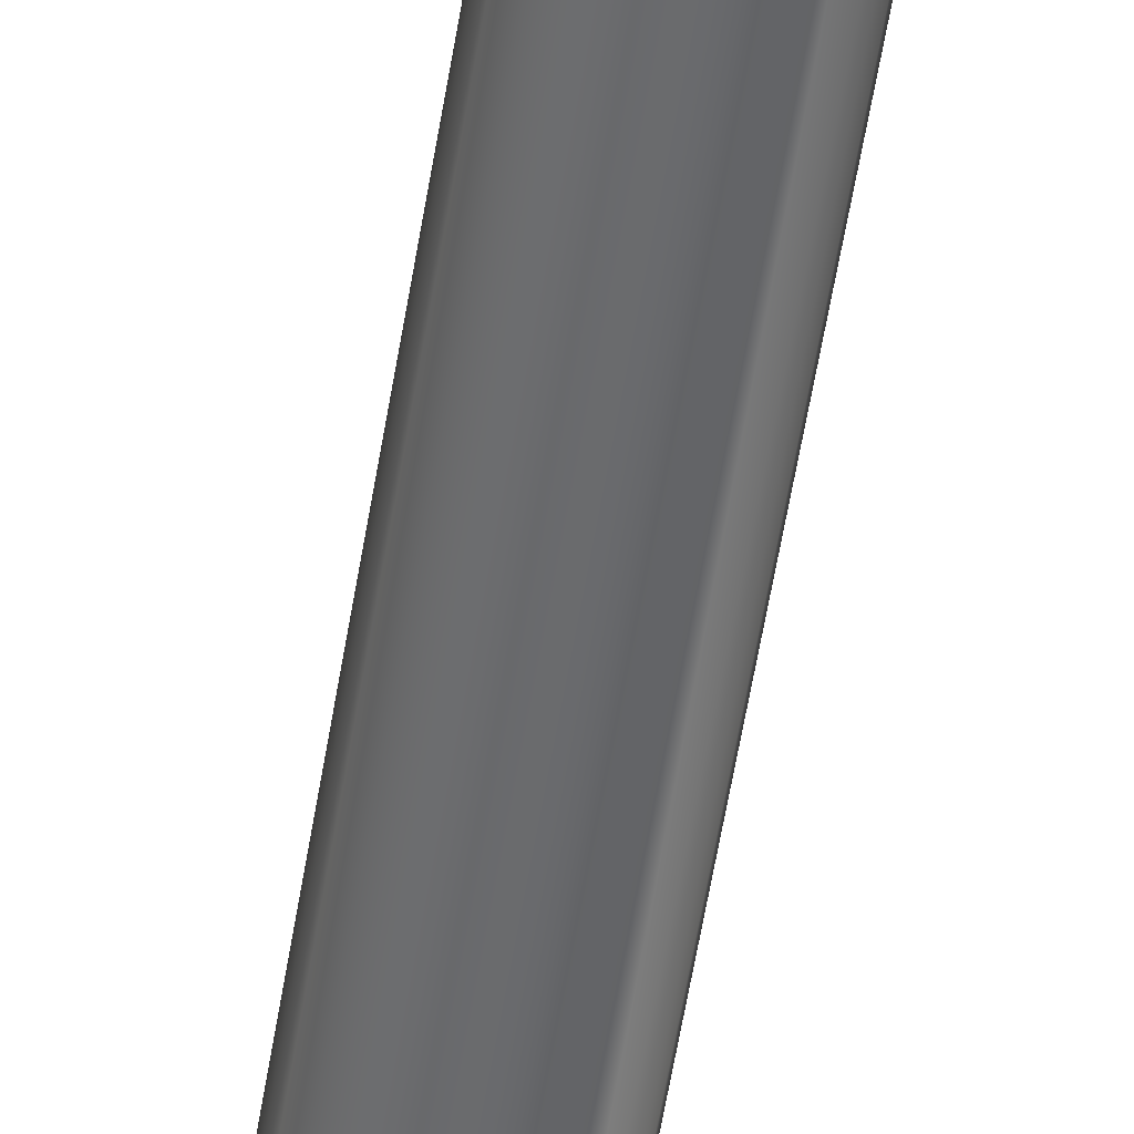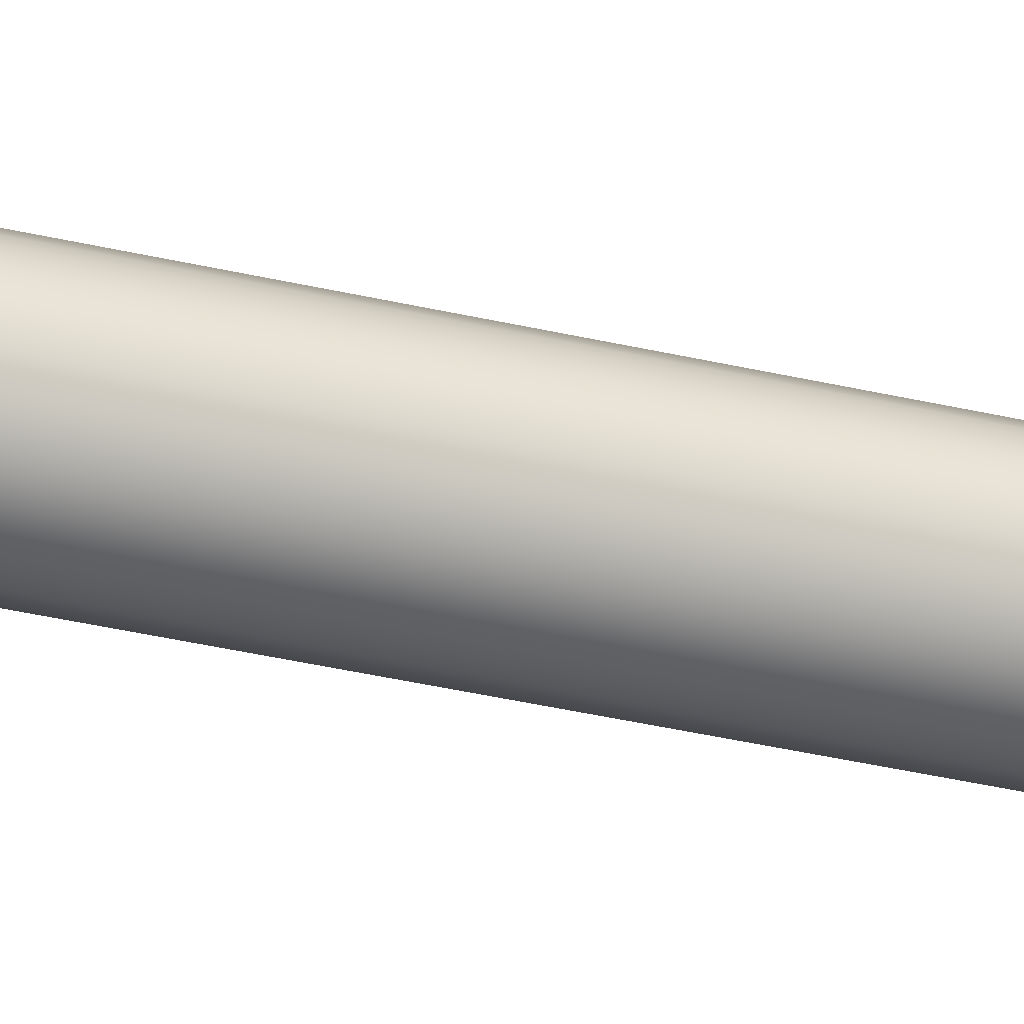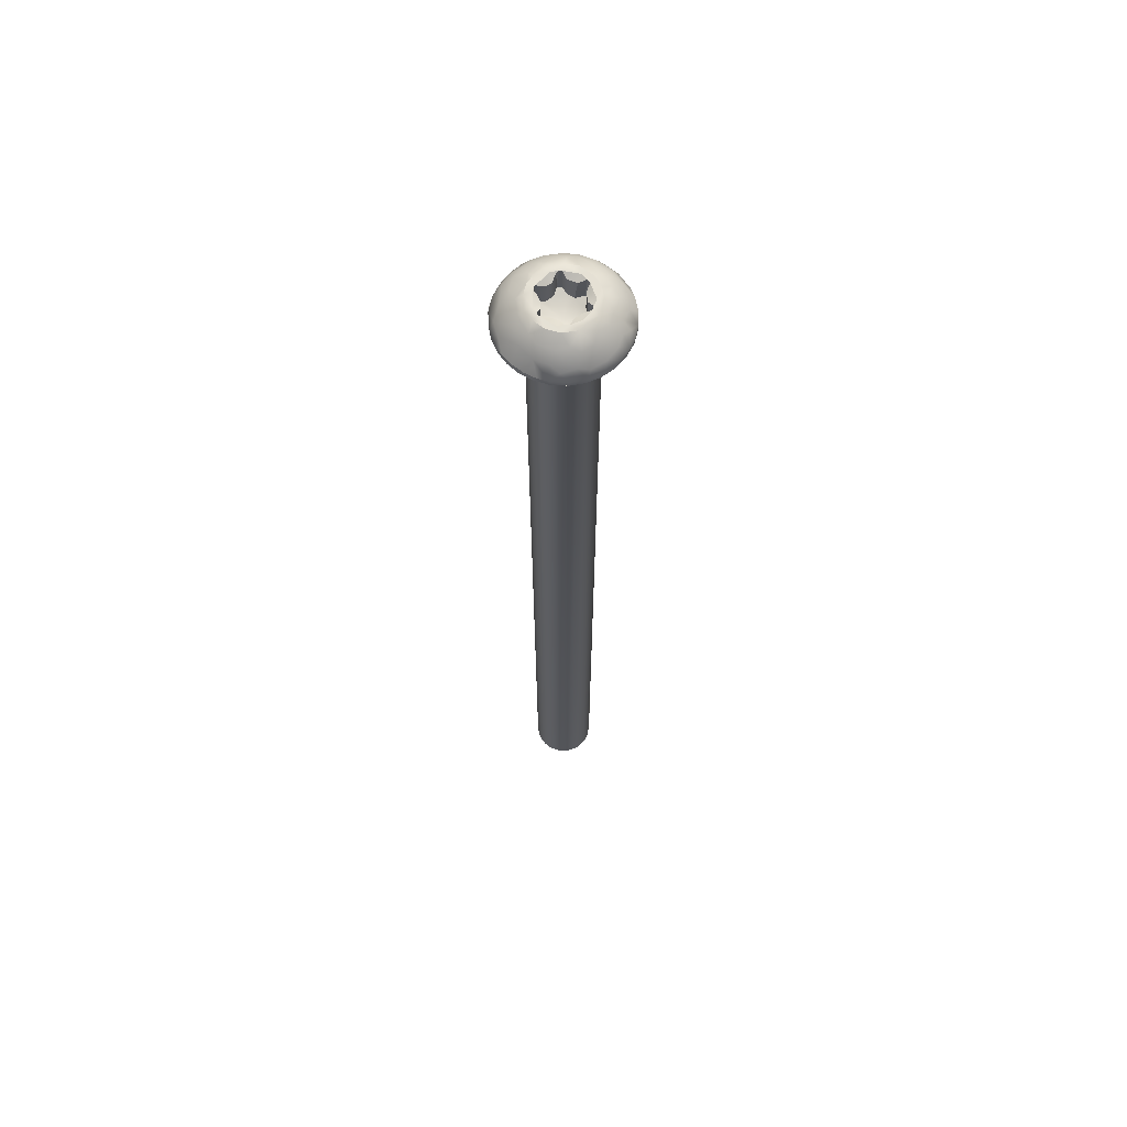
<metadata>
{"format":"obj","ext":"obj","renderer":"f3d","projection":"perspective","resolution":1024,"background":"white","views":[{"elev":-53.1,"azim":171.2,"up":"+Y"},{"elev":-35.4,"azim":72.4,"up":"+Y"},{"elev":65.3,"azim":112.4,"up":"+Z"}]}
</metadata>
<code>
o #8-32_x_2.500_Star_Drive_Screw_(276-8016)
v 0.07523 0.1545 -2.564
v 0.0996 0.1691 -2.587
v 0.1008 0.1411 -2.587
v 0.1513 0.2391 -2.564
v 0.08002 0.1298 -2.564
v 0.1129 0.1186 -2.587
v 0.09159 0.1078 -2.564
v 0.1153 0.0861 -2.564
v 0.138 0.101 -2.587
v 0.1424 0.07631 -2.564
v 0.168 0.07531 -2.564
v 0.07931 0.1828 -2.564
v 0.09283 0.2081 -2.564
v 0.1134 0.1965 -2.587
v 0.1203 0.2311 -2.564
v 0.1463 0.216 -2.587
v 0.1818 0.2109 -2.587
v 0.2058 0.1919 -2.587
v 0.2163 0.163 -2.587
v 0.21 0.1278 -2.587
v 0.1763 0.1004 -2.587
v 0.1958 0.08413 -2.564
v 0.2184 0.1016 -2.564
v 0.2337 0.1257 -2.564
v 0.2395 0.1502 -2.564
v 0.2379 0.1752 -2.564
v 0.2269 0.2016 -2.564
v 0.2075 0.2227 -2.564
v 0.1793 0.2367 -2.564
v 0.07529 0.1607 -0.09577
v 0.07991 0.1293 -0.09565
v 0.08819 0.1129 -0.09627
v 0.09686 0.1015 -0.09577
v 0.1103 0.08972 -0.09714
v 0.129 0.07952 -0.09427
v 0.1433 0.07582 -0.09552
v 0.1681 0.07533 -0.09739
v 0.07859 0.1814 -0.09582
v 0.0923 0.2079 -0.09486
v 0.1195 0.2302 -0.09526
v 0.1956 0.08365 -0.09521
v 0.2336 0.1256 -0.09617
v 0.2373 0.1355 -0.09456
v 0.2322 0.1918 -0.09722
v 0.2391 0.1704 -0.09512
v 0.1988 0.2284 -0.09642
v 0.1346 0.07253 -0.08892
v 0.1538 0.0716 -0.09028
v 0.07192 0.1698 -0.08945
v 0.1032 0.222 -0.0915
v 0.1563 0.06606 -0.08742
v 0.1153 0.08394 -0.09166
v 0.09688 0.09685 -0.09057
v 0.08399 0.1131 -0.09035
v 0.07584 0.1465 -0.09545
v 0.07108 0.1534 -0.08943
v 0.07989 0.1901 -0.09198
v 0.1074 0.2224 -0.09577
v 0.1362 0.2368 -0.09536
v 0.154 0.2393 -0.09655
v 0.08547 0.2075 -0.08852
v 0.09943 0.2264 -0.08747
v 0.122 0.2417 -0.08733
v 0.1254 0.07128 -0.08738
v 0.09411 0.09106 -0.08739
v 0.07467 0.1178 -0.08735
v 0.07411 0.1341 -0.08955
v 0.06479 0.1575 -0.08726
v 0.07369 0.1911 -0.08751
v 0.1177 0.2336 -0.08987
v 0.1356 0.2401 -0.0903
v 0.1413 0.2469 -0.08744
v 0.1542 0.2422 -0.09067
v 0.2411 0.145 -0.09148
v 0.2399 0.154 -0.09522
v 0.225 0.1097 -0.09596
v 0.2116 0.09491 -0.09603
v 0.2366 0.1159 -0.08818
v 0.2295 0.1113 -0.09117
v 0.1935 0.07317 -0.08752
v 0.2438 0.1671 -0.08942
v 0.2378 0.1824 -0.09202
v 0.2304 0.1993 -0.09217
v 0.2225 0.208 -0.09509
v 0.2208 0.2159 -0.09002
v 0.1722 0.2415 -0.09047
v 0.1684 0.2387 -0.09566
v 0.2132 0.2179 -0.09547
v 0.1822 0.2357 -0.09547
v 0.1802 0.2454 -0.08751
v 0.2067 0.2293 -0.08907
v 0.1971 0.2319 -0.09182
v 0.2206 0.2239 -0.08738
v 0.243 0.1884 -0.0875
v 0.248 0.1454 -0.08741
v 0.2344 0.1032 -0.08725
v 0.2168 0.09375 -0.08935
v 0.2027 0.08355 -0.08995
v 0.1828 0.07689 -0.09202
v 0.1681 0.0733 -0.09142
v 0.05896 0.2782 -0.08717
v 0.0176 0.08735 -0.08717
v 0.004656 0.1244 -0.08717
v 0.03643 0.05849 -0.08717
v 0.001372 0.1583 -0.08717
v 0.06062 0.0344 -0.08717
v 0.005266 0.1926 -0.08717
v 0.08994 0.0163 -0.08717
v 0.01676 0.2247 -0.08717
v 0.1221 0.0048 -0.08717
v 0.03487 0.254 -0.08717
v 0.1611 0.000761 -0.08717
v 0.08782 0.2971 -0.08717
v 0.1952 0.005505 -0.08717
v 0.1199 0.3087 -0.08717
v 0.2562 0.03596 -0.08717
v 0.2803 0.06015 -0.08717
v 0.154 0.3134 -0.08717
v 0.2984 0.08948 -0.08717
v 0.3099 0.1216 -0.08717
v 0.3138 0.1559 -0.08717
v 0.2787 0.2557 -0.08717
v 0.3105 0.1898 -0.08717
v 0.2975 0.2268 -0.08717
v 0.2545 0.2798 -0.08717
v 0.2252 0.2979 -0.08717
v 0.193 0.3094 -0.08717
v 0.2273 0.01714 -0.08717
v 0.001898 0.1742 -0.07378
v 0.01561 0.2232 -0.07425
v 0.03961 0.2598 -0.07418
v 0.05729 0.2764 -0.07236
v 0.08553 0.2958 -0.07364
v 0.117 0.3077 -0.07252
v 0.1468 0.3129 -0.07414
v 0.003222 0.1319 -0.07413
v 0.01632 0.08947 -0.07429
v 0.04076 0.05313 -0.07418
v 0.07205 0.02621 -0.07368
v 0.09677 0.01339 -0.07379
v 0.1241 0.004364 -0.07404
v 0.1691 0.001129 -0.07337
v 0.1755 0.3121 -0.07315
v 0.2093 0.3046 -0.07392
v 0.2455 0.2864 -0.07415
v 0.2744 0.2611 -0.07418
v 0.2973 0.2273 -0.07405
v 0.3109 0.1882 -0.07338
v 0.3138 0.1626 -0.07406
v 0.3116 0.1315 -0.07325
v 0.2755 0.05444 -0.07418
v 0.2466 0.02853 -0.07414
v 0.193 0.004795 -0.07422
v 0.25 0.08535 -0.02368
v 0.231 0.1194 -0.000182
v 0.2271 0.08392 -0.01111
v 0.256 0.1209 -0.01413
v 0.24 0.1486 -0.000206
v 0.1321 0.03529 -0.03053
v 0.1918 0.06447 -0.009621
v 0.2112 0.09408 -0.000177
v 0.2049 0.03115 -0.04179
v 0.2136 0.05224 -0.02555
v 0.1828 0.07842 -0.000197
v 0.1676 0.02117 -0.04367
v 0.1694 0.04167 -0.02268
v 0.1231 0.06394 -0.01009
v 0.1336 0.07817 -0.000179
v 0.08087 0.04601 -0.04218
v 0.1066 0.04188 -0.03233
v 0.1101 0.02118 -0.05385
v 0.06259 0.0431 -0.06063
v 0.05004 0.06698 -0.04822
v 0.02622 0.1014 -0.05152
v 0.01435 0.1356 -0.05518
v 0.05236 0.1206 -0.01871
v 0.0524 0.09223 -0.03009
v 0.07361 0.1577 -0.000282
v 0.03923 0.1341 -0.02669
v 0.1569 0.07386 -0.000295
v 0.2394 0.05354 -0.03898
v 0.2768 0.1062 -0.03634
v 0.2924 0.1449 -0.04223
v 0.3033 0.1017 -0.0721
v 0.01792 0.1728 -0.04857
v 0.04331 0.169 -0.0218
v 0.08569 0.07117 -0.0193
v 0.08013 0.1267 -0.000177
v 0.08171 0.09166 -0.01064
v 0.1039 0.09407 -0.000179
v 0.1438 0.01199 -0.05666
v 0.2057 0.008001 -0.07321
v 0.2325 0.03172 -0.05695
v 0.2692 0.07875 -0.04406
v 0.2618 0.05434 -0.05731
v 0.2693 0.1452 -0.01969
v 0.2907 0.0758 -0.07291
v 0.2911 0.1792 -0.04278
v 0.02622 0.2128 -0.05152
v 0.05004 0.2472 -0.04822
v 0.08119 0.2722 -0.04634
v 0.08473 0.2356 -0.01556
v 0.1083 0.2838 -0.04329
v 0.09841 0.2594 -0.02461
v 0.1391 0.2608 -0.0143
v 0.1416 0.283 -0.0334
v 0.1698 0.2667 -0.01802
v 0.2012 0.2738 -0.0307
v 0.1977 0.2492 -0.01107
v 0.171 0.2394 -0.000174
v 0.2167 0.2165 -0.000288
v 0.2218 0.2531 -0.0225
v 0.2618 0.2599 -0.05731
v 0.2676 0.1845 -0.02061
v 0.2768 0.208 -0.03634
v 0.2365 0.1844 -0.000213
v 0.2743 0.2358 -0.04924
v 0.2523 0.2098 -0.0169
v 0.2481 0.2354 -0.02644
v 0.2394 0.2607 -0.03898
v 0.1944 0.2942 -0.05094
v 0.1675 0.2928 -0.04387
v 0.04572 0.1956 -0.02514
v 0.07044 0.2032 -0.009421
v 0.0524 0.222 -0.03009
v 0.08418 0.1951 -0.000187
v 0.1039 0.2201 -0.00018
v 0.1262 0.2342 -0.000237
v 0.1452 0.3015 -0.05541
v 0.2292 0.2836 -0.05571
v 0.2944 0.2069 -0.05653
v 0.1123 0.1071 -9e-05
v 0.1627 0.2223 -0.000493
v 0.09993 0.1238 5.1e-05
v 0.1343 0.2209 -8.5e-05
v 0.09067 0.1688 -8.2e-05
v 0.1037 0.1941 -0.000476
v 0.09858 0.1295 -0.000596
v 0.1908 0.2147 -0.000176
v 0.152 0.09235 -0.000729
v 0.2114 0.1942 -0.000491
v 0.1632 0.09253 -0.00078
v 0.2245 0.1688 -8.1e-05
v 0.2028 0.1071 -9.7e-05
v 0.2163 0.1298 -0.000786
v 0.2148 0.124 -0.00014
v 0.1521 0.2218 -0.000753
v 0.1434 0.2049 -0.008977
v 0.1222 0.1932 -0.008574
v 0.1919 0.1933 -0.008977
v 0.1712 0.2058 -0.008574
v 0.206 0.1455 -0.008977
v 0.2065 0.1697 -0.008574
v 0.2164 0.1847 -0.000755
v 0.17 0.1065 -0.007693
v 0.1814 0.1165 -0.01029
v 0.1956 0.1211 -0.007532
v 0.2095 0.1198 -0.001277
v 0.1072 0.12 -0.002069
v 0.1274 0.1193 -0.009654
v 0.1405 0.1117 -0.009594
v 0.1561 0.09102 -0.000142
v 0.09875 0.1847 -0.000757
v 0.1091 0.1687 -0.008977
v 0.1086 0.1445 -0.008574
v 0.1518 0.2216 -0.05969
v 0.09977 0.1826 -0.06028
v 0.1 0.1904 -0.05908
v 0.1069 0.1945 -0.06033
v 0.1236 0.1934 -0.0653
v 0.1437 0.2055 -0.06503
v 0.1629 0.222 -0.05957
v 0.191 0.1934 -0.06542
v 0.1712 0.2059 -0.06492
v 0.2108 0.1943 -0.05964
v 0.2164 0.1847 -0.05962
v 0.2046 0.1514 -0.06623
v 0.2078 0.1718 -0.06424
v 0.2164 0.1295 -0.05962
v 0.2107 0.1199 -0.05966
v 0.1917 0.1209 -0.06526
v 0.1715 0.1088 -0.06505
v 0.1524 0.09198 -0.0595
v 0.1635 0.09278 -0.05976
v 0.1234 0.1209 -0.06527
v 0.1437 0.1087 -0.06504
v 0.1042 0.1199 -0.0596
v 0.09878 0.1297 -0.05966
v 0.1106 0.1628 -0.06623
v 0.1073 0.1424 -0.06424
v 0.1576 0.1571 -0.08325
f 1 2 3
f 5 1 3
f 3 6 7
f 7 5 3
f 6 8 7
f 9 8 6
f 10 8 9
f 11 9 21
f 11 10 9
f 2 1 12
f 13 14 12
f 2 12 14
f 13 15 14
f 14 15 16
f 15 4 16
f 16 2 14
f 16 3 2
f 6 17 18
f 20 21 19
f 9 19 21
f 19 9 18
f 6 18 9
f 17 6 3
f 3 16 17
f 20 24 23
f 26 19 18
f 27 18 28
f 17 28 18
f 17 29 28
f 29 17 16
f 4 29 16
f 27 26 18
f 19 26 25
f 20 19 25
f 24 20 25
f 22 21 23
f 21 20 23
f 22 11 21
f 30 1 55
f 1 5 55
f 5 31 55
f 5 7 31
f 7 32 31
f 33 32 7
f 33 7 8
f 33 8 34
f 34 8 35
f 8 10 35
f 10 36 35
f 10 11 36
f 11 37 36
f 30 38 1
f 38 12 1
f 12 38 39
f 12 39 13
f 58 13 39
f 15 13 58
f 15 58 40
f 40 59 15
f 59 60 4
f 4 15 59
f 22 41 11
f 43 25 75
f 25 26 45
f 46 88 28
f 89 46 29
f 28 29 46
f 89 29 87
f 4 87 29
f 60 87 4
f 84 27 88
f 27 28 88
f 27 84 44
f 44 26 27
f 44 45 26
f 25 45 75
f 24 25 43
f 24 43 42
f 42 76 24
f 24 76 23
f 23 76 77
f 22 23 77
f 41 22 77
f 41 37 11
f 37 48 36
f 36 48 47
f 31 67 55
f 61 57 69
f 47 51 64
f 51 47 48
f 35 36 47
f 52 47 64
f 52 34 35
f 52 35 47
f 52 53 34
f 52 65 53
f 65 52 64
f 53 33 34
f 53 54 33
f 65 54 53
f 54 32 33
f 66 54 65
f 67 31 32
f 32 54 67
f 66 67 54
f 66 68 67
f 56 55 67
f 67 68 56
f 55 56 30
f 30 56 49
f 49 56 68
f 30 49 38
f 49 57 38
f 68 69 49
f 69 57 49
f 38 57 39
f 39 57 61
f 61 62 50
f 50 58 39
f 61 50 39
f 61 69 62
f 50 70 40
f 40 58 50
f 63 70 62
f 62 70 50
f 71 59 40
f 71 40 70
f 71 70 72
f 63 72 70
f 59 73 60
f 71 73 59
f 72 73 71
f 43 79 42
f 82 81 45
f 87 73 86
f 86 73 90
f 87 60 73
f 90 73 72
f 92 89 86
f 86 89 87
f 86 90 92
f 89 92 46
f 90 91 92
f 91 90 93
f 92 85 88
f 92 88 46
f 85 92 91
f 93 85 91
f 85 84 88
f 83 84 85
f 44 84 83
f 94 83 85
f 93 94 85
f 82 44 83
f 82 83 94
f 44 82 45
f 94 81 82
f 81 75 45
f 74 81 95
f 94 95 81
f 74 75 81
f 75 74 43
f 78 74 95
f 78 43 74
f 78 95 96
f 79 43 78
f 42 79 76
f 97 79 78
f 97 78 96
f 97 76 79
f 97 77 76
f 98 77 97
f 96 80 97
f 97 80 98
f 77 98 41
f 41 98 99
f 98 80 99
f 41 99 37
f 100 37 99
f 100 99 80
f 100 80 51
f 48 37 100
f 100 51 48
f 103 68 66
f 102 66 65
f 106 104 65
f 65 64 106
f 106 64 108
f 109 69 68
f 63 62 113
f 114 51 80
f 63 113 115
f 96 117 116
f 95 119 96
f 94 121 95
f 94 93 124
f 125 122 93
f 93 90 126
f 119 117 96
f 118 90 72
f 115 118 72
f 64 51 112
f 111 101 62
f 69 111 62
f 111 69 109
f 63 115 72
f 101 113 62
f 107 109 68
f 105 107 68
f 103 105 68
f 102 103 66
f 104 102 65
f 110 108 64
f 112 110 64
f 114 112 51
f 128 114 80
f 116 128 96
f 128 80 96
f 120 119 95
f 121 120 95
f 123 121 94
f 124 123 94
f 93 122 124
f 126 125 93
f 90 127 126
f 127 90 118
f 105 129 107
f 107 129 130
f 109 107 130
f 130 131 111
f 111 109 130
f 111 131 101
f 131 132 101
f 101 133 113
f 133 101 132
f 115 113 134
f 133 134 113
f 118 115 135
f 134 135 115
f 103 136 105
f 129 105 136
f 103 102 137
f 137 136 103
f 137 102 104
f 137 104 138
f 138 104 106
f 139 138 106
f 108 139 106
f 108 140 139
f 110 140 108
f 141 140 110
f 110 112 141
f 112 142 141
f 143 118 135
f 144 127 143
f 143 127 118
f 122 146 147
f 123 124 148
f 151 152 116
f 116 117 151
f 128 116 152
f 128 152 192
f 192 153 128
f 153 114 128
f 112 153 142
f 153 112 114
f 119 197 117
f 197 151 117
f 119 184 197
f 119 120 184
f 184 120 150
f 149 150 121
f 150 120 121
f 123 149 121
f 123 148 149
f 148 124 147
f 122 147 124
f 122 125 146
f 146 125 145
f 145 125 126
f 144 145 126
f 127 144 126
f 161 156 155
f 155 157 158
f 160 156 161
f 137 174 136
f 136 174 175
f 138 173 137
f 173 138 172
f 169 139 171
f 170 171 159
f 166 159 165
f 163 156 160
f 181 154 163
f 182 157 154
f 156 154 157
f 182 196 157
f 184 183 182
f 129 136 175
f 185 129 175
f 139 172 138
f 176 174 177
f 174 137 173
f 174 173 177
f 179 185 175
f 174 179 175
f 186 185 179
f 172 169 173
f 174 176 179
f 169 172 139
f 171 139 140
f 187 173 169
f 189 177 187
f 176 189 188
f 177 173 187
f 189 176 177
f 176 178 179
f 178 186 179
f 140 141 171
f 187 169 170
f 169 171 170
f 190 188 189
f 188 178 176
f 189 187 190
f 187 167 190
f 141 191 171
f 167 170 159
f 168 190 167
f 170 167 187
f 142 191 141
f 191 159 171
f 166 180 159
f 191 165 159
f 159 180 167
f 167 180 168
f 142 165 191
f 180 160 164
f 166 160 180
f 192 165 142
f 193 181 162
f 162 166 165
f 163 166 162
f 192 162 165
f 164 160 161
f 163 160 166
f 142 153 192
f 193 192 152
f 162 192 193
f 162 181 163
f 156 163 154
f 155 156 157
f 194 181 195
f 157 196 158
f 181 193 195
f 194 182 154
f 154 181 194
f 193 152 195
f 195 197 194
f 152 151 195
f 184 182 194
f 197 184 194
f 182 183 196
f 195 151 197
f 183 184 150
f 183 150 149
f 132 201 133
f 200 202 204
f 203 205 206
f 205 207 206
f 208 207 209
f 211 212 209
f 216 158 196
f 198 214 183
f 211 216 218
f 220 208 212
f 210 209 207
f 132 200 201
f 200 130 199
f 199 129 185
f 129 199 130
f 131 130 200
f 200 132 131
f 186 223 185
f 199 225 200
f 223 225 199
f 185 223 199
f 186 178 224
f 202 200 225
f 224 202 225
f 201 203 133
f 200 204 201
f 224 178 226
f 223 186 224
f 225 223 224
f 203 134 133
f 204 203 201
f 224 226 227
f 202 224 227
f 228 202 227
f 204 202 228
f 228 205 204
f 134 206 229
f 205 203 204
f 203 206 134
f 134 229 135
f 206 207 222
f 228 210 205
f 210 207 205
f 206 222 229
f 229 222 143
f 229 143 135
f 209 210 211
f 222 208 221
f 221 143 222
f 207 208 222
f 143 221 144
f 209 212 208
f 208 220 230
f 216 196 214
f 212 211 219
f 211 218 219
f 220 212 219
f 221 208 230
f 219 217 220
f 220 213 230
f 221 230 144
f 183 214 196
f 218 214 215
f 216 214 218
f 219 218 215
f 217 219 215
f 217 213 220
f 145 144 230
f 213 145 230
f 198 231 215
f 214 198 215
f 215 231 217
f 145 213 146
f 148 183 149
f 231 198 148
f 147 231 148
f 217 231 147
f 146 213 217
f 183 148 198
f 147 146 217
f 178 188 236
f 227 237 235
f 227 226 237
f 190 232 188
f 210 235 233
f 210 233 239
f 232 168 240
f 240 180 262
f 211 239 241
f 262 180 242
f 241 216 211
f 164 244 242
f 158 245 155
f 161 155 244
f 216 243 158
f 228 227 235
f 210 228 235
f 211 210 239
f 216 241 243
f 158 243 245
f 155 245 246
f 155 246 244
f 164 161 244
f 180 164 242
f 168 180 240
f 190 168 232
f 188 232 234
f 188 234 238
f 188 238 236
f 178 236 226
f 237 226 236
f 249 248 235
f 237 249 235
f 247 235 248
f 247 233 235
f 239 250 241
f 239 251 250
f 239 233 251
f 252 245 243
f 243 253 252
f 243 254 253
f 241 254 243
f 244 256 255
f 255 242 244
f 256 244 257
f 257 244 258
f 246 258 244
f 232 259 234
f 232 260 259
f 261 260 232
f 232 240 261
f 236 263 237
f 263 236 264
f 236 265 264
f 236 238 265
f 233 247 272
f 266 272 247
f 237 268 269
f 268 237 263
f 263 267 268
f 248 249 270
f 249 269 270
f 237 269 249
f 271 248 270
f 248 271 266
f 248 266 247
f 250 251 273
f 251 274 273
f 251 272 274
f 233 272 251
f 250 273 275
f 250 275 241
f 241 275 276
f 276 254 241
f 252 253 277
f 253 278 277
f 253 276 278
f 254 276 253
f 279 252 277
f 252 279 245
f 258 246 280
f 279 280 246
f 246 245 279
f 281 257 280
f 280 257 258
f 256 281 282
f 282 255 256
f 284 242 255
f 255 282 284
f 256 257 281
f 240 262 283
f 262 242 284
f 262 284 283
f 285 259 260
f 285 260 261
f 285 261 286
f 286 261 240
f 283 286 240
f 287 259 285
f 238 234 288
f 287 288 234
f 234 259 287
f 264 265 289
f 265 290 289
f 265 288 290
f 238 288 265
f 267 264 289
f 264 267 263
f 291 272 266
f 286 283 291
f 286 291 285
f 287 290 288
f 289 290 291
f 285 290 287
f 291 290 285
f 269 268 270
f 289 291 270
f 268 267 270
f 270 267 289
f 291 271 270
f 291 266 271
f 274 291 273
f 274 272 291
f 275 273 276
f 277 278 291
f 278 276 273
f 291 278 273
f 281 280 279
f 281 279 277
f 277 291 281
f 282 281 291
f 291 284 282
f 291 283 284

</code>
